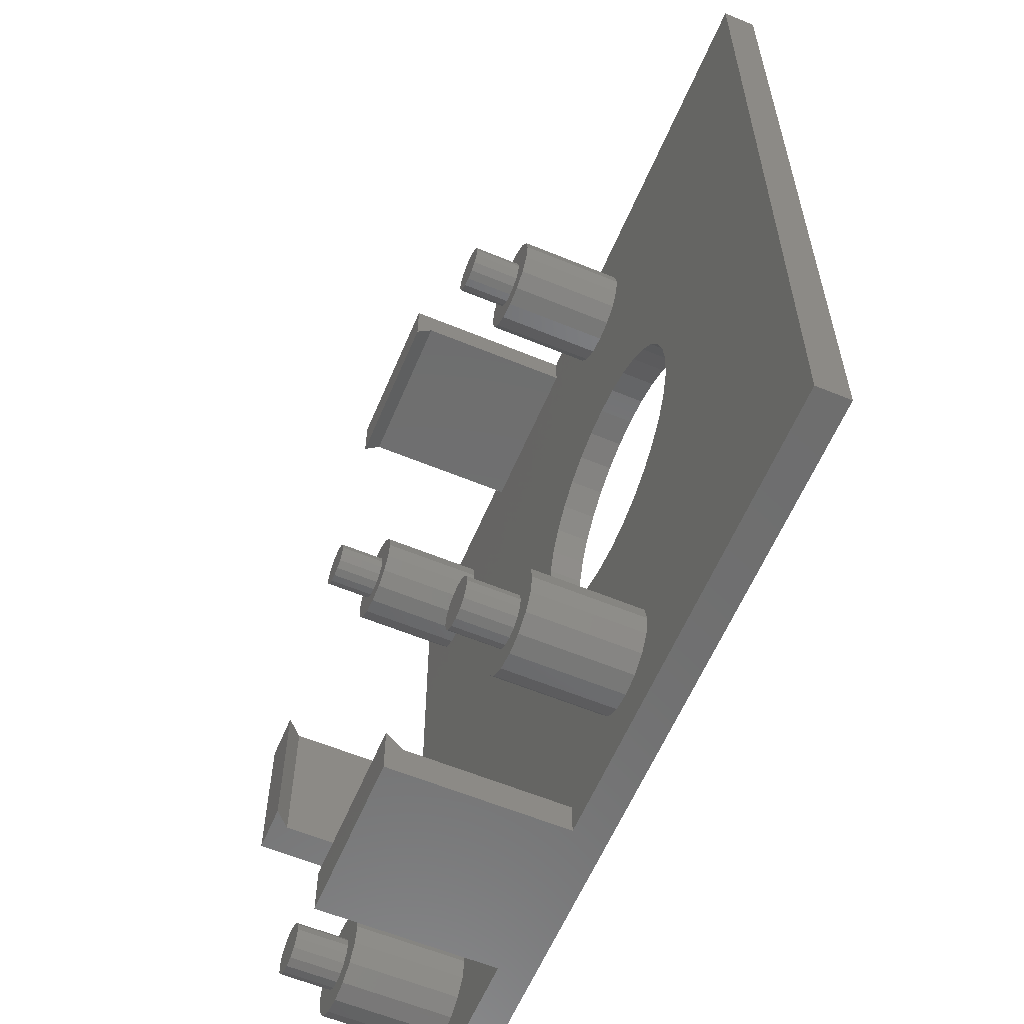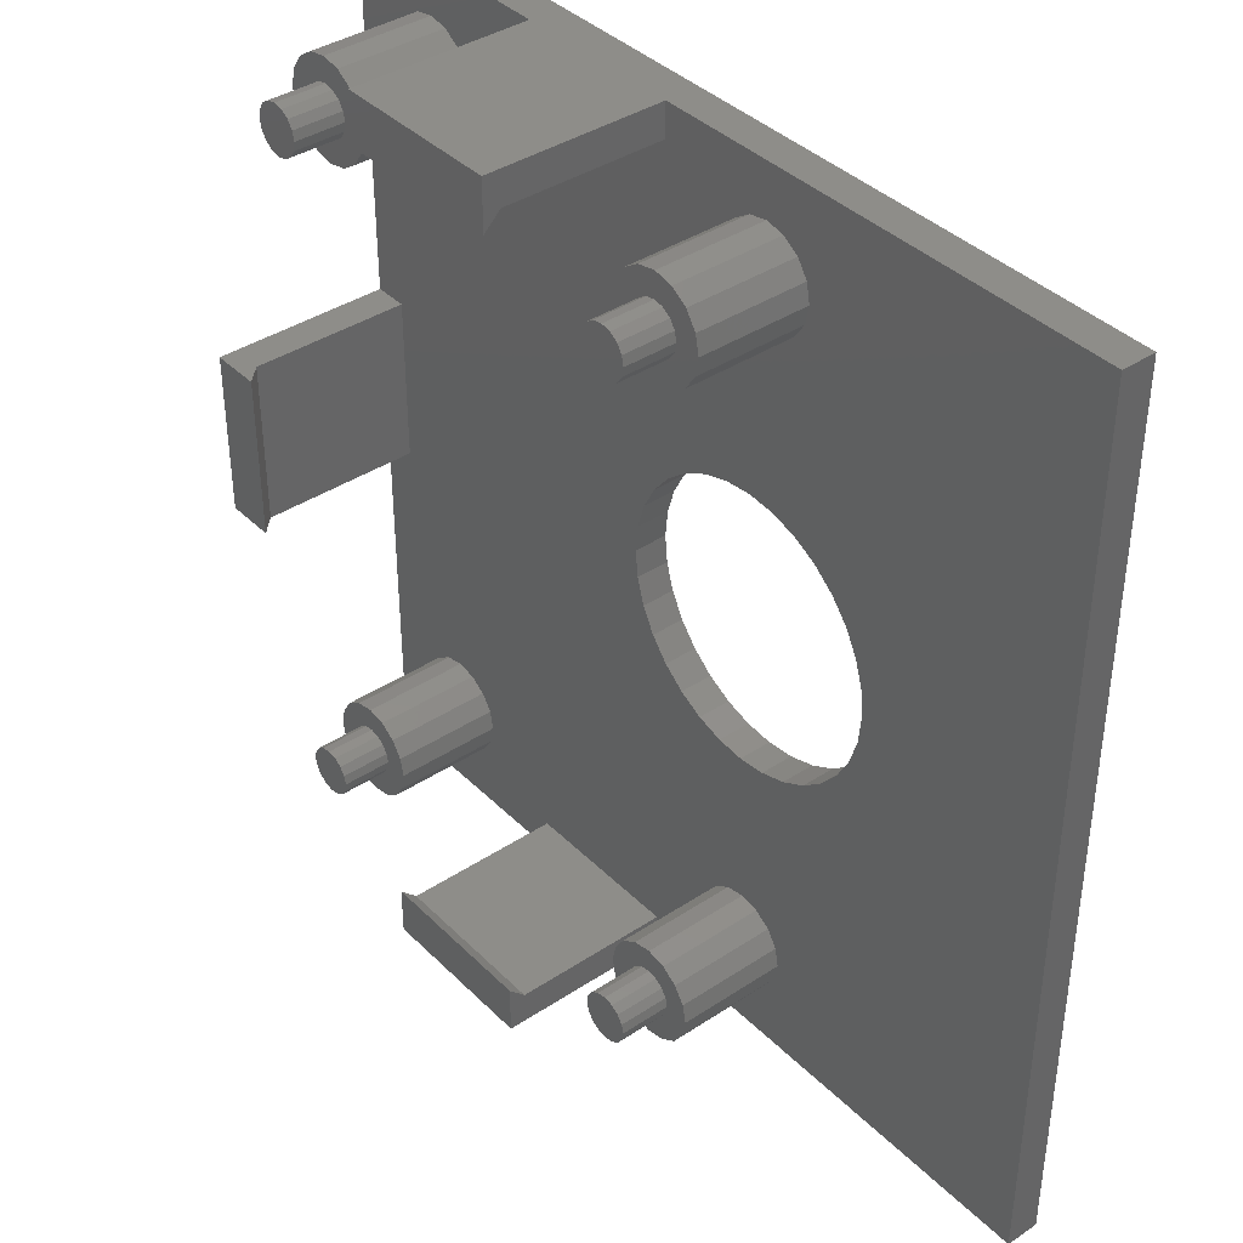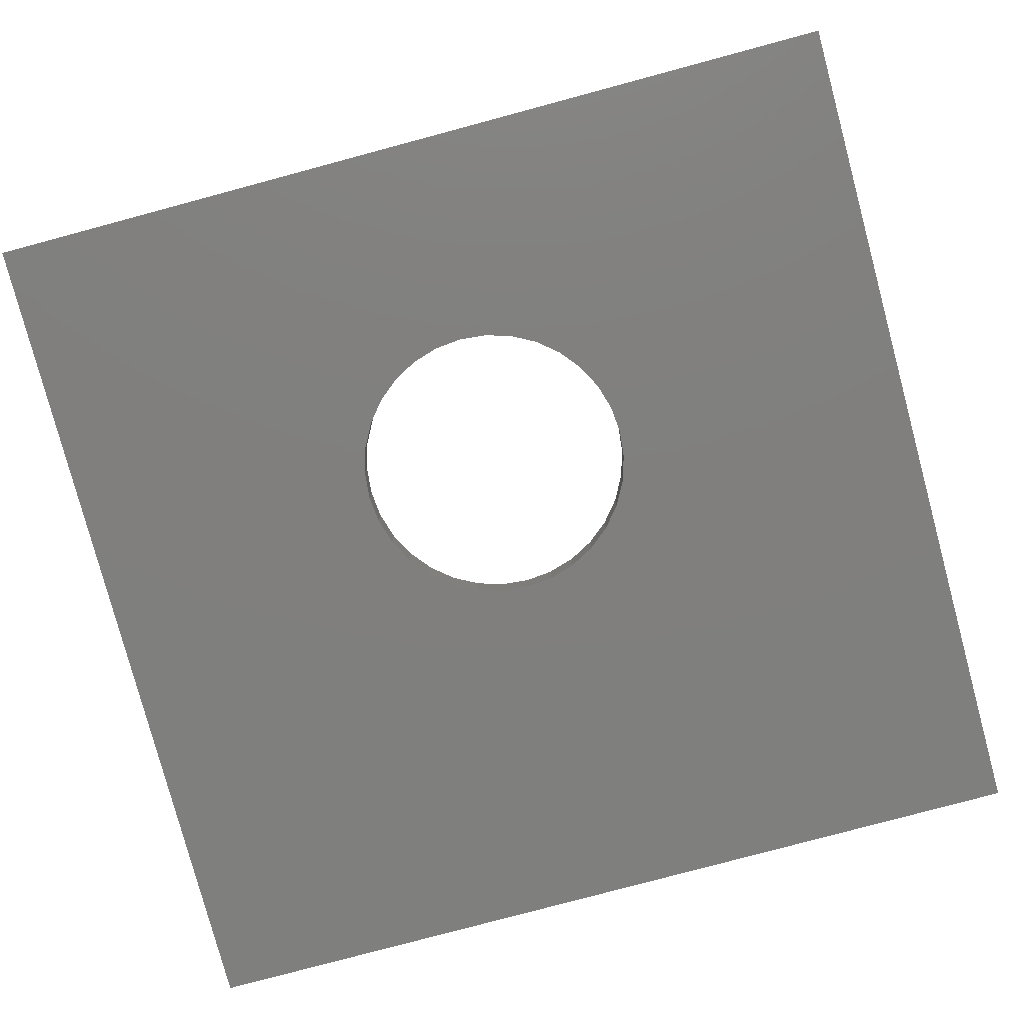
<metadata>
{"format":"stl","ext":"stl","renderer":"f3d","projection":"perspective","resolution":1024,"background":"white","views":[{"elev":-60.1,"azim":67.1,"up":"+Y"},{"elev":39.2,"azim":50.5,"up":"+Y"},{"elev":-79.4,"azim":105.0,"up":"+Z"}]}
</metadata>
<code>
# stl→obj: 358 verts, 716 faces
v -1 1 0
v -1 -10 1
v -1 1 1
v -1 -15 1
v -1 -10 6.25
v -1 -26 0
v -1 -26 1
v -1 -15 6.25
v 25 -26 0
v 18.5 -12.5 0
v 25 1 0
v 18.42 -13.33 0
v 18.18 -14.13 0
v 17.78 -14.86 0
v 17.26 -15.51 0
v 16.61 -16.03 0
v 15.88 -16.43 0
v 15.08 -16.67 0
v 14.25 -16.75 0
v 13.42 -16.67 0
v 12.62 -16.43 0
v 10.08 -13.33 0
v 10 -12.5 0
v 10.32 -14.13 0
v 10.72 -14.86 0
v 11.24 -15.51 0
v 11.89 -16.03 0
v 18.42 -11.67 0
v 18.18 -10.87 0
v 17.78 -10.14 0
v 17.26 -9.495 0
v 16.61 -8.966 0
v 15.88 -8.574 0
v 15.08 -8.332 0
v 14.25 -8.25 0
v 13.42 -8.332 0
v 12.62 -8.574 0
v 11.89 -8.966 0
v 10.08 -11.67 0
v 10.32 -10.87 0
v 11.24 -9.495 0
v 10.72 -10.14 0
v 25 -26 1
v 25 1 1
v 10.08 -13.33 1
v 3.5 -23 1
v 6 -25 1
v 10 -12.5 1
v 3.386 -22.43 1
v 10.32 -10.87 1
v 0 -10 1
v 10.08 -11.67 1
v 3.061 -21.94 1
v 0 -15 1
v 2.574 -3.386 1
v 2 -3.5 1
v 2.574 -21.61 1
v 1.426 -3.386 1
v 0.9393 -3.061 1
v 2 -21.5 1
v 0.6142 -2.574 1
v 1.426 -21.61 1
v 0.5 -2 1
v 3.061 -0.9393 1
v 6 0 1
v 6 1 1
v 3.386 -2.574 1
v 3.5 -2 1
v 3.386 -1.426 1
v 2.574 -0.6142 1
v 2 -0.5 1
v 0.9393 -21.94 1
v 1.426 -0.6142 1
v 0.9393 -0.9393 1
v 0.6142 -1.426 1
v 3.386 -23.57 1
v 3.061 -24.06 1
v 6 -26 1
v 2.574 -24.39 1
v 2 -24.5 1
v 1.426 -24.39 1
v 0.6142 -22.43 1
v 0.9393 -24.06 1
v 0.6142 -23.57 1
v 0.5 -23 1
v 11.24 -15.51 1
v 10.72 -14.86 1
v 10.32 -14.13 1
v 10.72 -10.14 1
v 11 -25 1
v 15.89 -22.43 1
v 16 -23 1
v 15.56 -21.94 1
v 16.61 -16.03 1
v 15.88 -16.43 1
v 15.07 -21.61 1
v 15.08 -16.67 1
v 14.5 -21.5 1
v 14.25 -16.75 1
v 13.93 -21.61 1
v 13.42 -16.67 1
v 12.62 -16.43 1
v 13.44 -21.94 1
v 11.89 -16.03 1
v 13.11 -22.43 1
v 18.5 -12.5 1
v 18.42 -11.67 1
v 18.18 -10.87 1
v 17.78 -10.14 1
v 17.26 -9.495 1
v 15.89 -2.574 1
v 16 -2 1
v 15.89 -1.426 1
v 15.56 -0.9393 1
v 15.07 -0.6142 1
v 11 1 1
v 13.44 -3.061 1
v 11.89 -8.966 1
v 12.62 -8.574 1
v 13.11 -2.574 1
v 11 0 1
v 13 -2 1
v 13.11 -1.426 1
v 14.5 -0.5 1
v 13.93 -0.6142 1
v 13.44 -0.9393 1
v 11.24 -9.495 1
v 3.061 -3.061 1
v 18.42 -13.33 1
v 18.18 -14.13 1
v 17.78 -14.86 1
v 17.26 -15.51 1
v 15.89 -23.57 1
v 15.56 -24.06 1
v 15.07 -24.39 1
v 11 -26 1
v 14.5 -24.5 1
v 13 -23 1
v 13.11 -23.57 1
v 13.44 -24.06 1
v 13.93 -24.39 1
v 16.61 -8.966 1
v 15.56 -3.061 1
v 15.88 -8.574 1
v 15.07 -3.386 1
v 15.08 -8.332 1
v 14.5 -3.5 1
v 14.25 -8.25 1
v 13.93 -3.386 1
v 13.42 -8.332 1
v 6 1 6.25
v 11 1 6.25
v 11 -26 6.25
v 6 -26 6.25
v 2.693 -2.287 5.75
v 2.75 -2 4.25
v 2.75 -2 5.75
v 2.693 -2.287 4.25
v 1.307 -2.287 4.25
v 1.25 -2 5.75
v 1.25 -2 4.25
v 1.307 -2.287 5.75
v 2 -2.75 4.25
v 2.287 -2.693 5.75
v 2 -2.75 5.75
v 2.287 -2.693 4.25
v 2.53 -2.53 5.75
v 2.53 -2.53 4.25
v 2.693 -1.713 5.75
v 2.53 -1.47 5.75
v 2.287 -1.307 5.75
v 2 -1.25 5.75
v 1.713 -1.307 5.75
v 1.713 -2.693 5.75
v 1.47 -1.47 5.75
v 1.47 -2.53 5.75
v 1.307 -1.713 5.75
v 1.47 -2.53 4.25
v 1.713 -2.693 4.25
v 1.713 -1.307 4.25
v 1.47 -1.47 4.25
v 1.307 -1.713 4.25
v 2.693 -1.713 4.25
v 2.53 -1.47 4.25
v 2.287 -1.307 4.25
v 2 -1.25 4.25
v 3.386 -2.574 4.25
v 3.5 -2 4.25
v 0.5 -2 4.25
v 0.6142 -2.574 4.25
v 2.574 -3.386 4.25
v 2 -3.5 4.25
v 3.061 -3.061 4.25
v 3.386 -1.426 4.25
v 3.061 -0.9393 4.25
v 2.574 -0.6142 4.25
v 2 -0.5 4.25
v 1.426 -0.6142 4.25
v 0.9393 -0.9393 4.25
v 0.6142 -1.426 4.25
v 1.426 -3.386 4.25
v 0.9393 -3.061 4.25
v 2.693 -23.29 5.75
v 2.75 -23 4.25
v 2.75 -23 5.75
v 2.693 -23.29 4.25
v 1.307 -23.29 4.25
v 1.25 -23 5.75
v 1.25 -23 4.25
v 1.307 -23.29 5.75
v 2 -23.75 4.25
v 2.287 -23.69 5.75
v 2 -23.75 5.75
v 2.287 -23.69 4.25
v 2.53 -23.53 5.75
v 2.53 -23.53 4.25
v 2.693 -22.71 5.75
v 2.53 -22.47 5.75
v 2.287 -22.31 5.75
v 2 -22.25 5.75
v 1.713 -22.31 5.75
v 1.713 -23.69 5.75
v 1.47 -22.47 5.75
v 1.47 -23.53 5.75
v 1.307 -22.71 5.75
v 1.47 -23.53 4.25
v 1.713 -23.69 4.25
v 1.713 -22.31 4.25
v 1.47 -22.47 4.25
v 1.307 -22.71 4.25
v 2.693 -22.71 4.25
v 2.53 -22.47 4.25
v 2.287 -22.31 4.25
v 2 -22.25 4.25
v 3.386 -23.57 4.25
v 3.5 -23 4.25
v 0.5 -23 4.25
v 0.6142 -23.57 4.25
v 2.574 -24.39 4.25
v 2 -24.5 4.25
v 3.061 -24.06 4.25
v 3.386 -22.43 4.25
v 3.061 -21.94 4.25
v 2.574 -21.61 4.25
v 2 -21.5 4.25
v 1.426 -21.61 4.25
v 0.9393 -21.94 4.25
v 0.6142 -22.43 4.25
v 1.426 -24.39 4.25
v 0.9393 -24.06 4.25
v 15.19 -2.287 5.75
v 15.25 -2 4.25
v 15.25 -2 5.75
v 15.19 -2.287 4.25
v 13.81 -2.287 4.25
v 13.75 -2 5.75
v 13.75 -2 4.25
v 13.81 -2.287 5.75
v 14.5 -2.75 4.25
v 14.79 -2.693 5.75
v 14.5 -2.75 5.75
v 14.79 -2.693 4.25
v 15.03 -2.53 5.75
v 15.03 -2.53 4.25
v 15.19 -1.713 5.75
v 15.03 -1.47 5.75
v 14.79 -1.307 5.75
v 14.5 -1.25 5.75
v 14.21 -1.307 5.75
v 14.21 -2.693 5.75
v 13.97 -1.47 5.75
v 13.97 -2.53 5.75
v 13.81 -1.713 5.75
v 13.97 -2.53 4.25
v 14.21 -2.693 4.25
v 14.21 -1.307 4.25
v 13.97 -1.47 4.25
v 13.81 -1.713 4.25
v 15.19 -1.713 4.25
v 15.03 -1.47 4.25
v 14.79 -1.307 4.25
v 14.5 -1.25 4.25
v 15.89 -2.574 4.25
v 16 -2 4.25
v 13 -2 4.25
v 13.11 -2.574 4.25
v 15.07 -3.386 4.25
v 14.5 -3.5 4.25
v 15.56 -3.061 4.25
v 15.89 -1.426 4.25
v 15.56 -0.9393 4.25
v 15.07 -0.6142 4.25
v 14.5 -0.5 4.25
v 13.93 -0.6142 4.25
v 13.44 -0.9393 4.25
v 13.11 -1.426 4.25
v 13.93 -3.386 4.25
v 13.44 -3.061 4.25
v 15.19 -23.29 5.75
v 15.25 -23 4.25
v 15.25 -23 5.75
v 15.19 -23.29 4.25
v 13.81 -23.29 4.25
v 13.75 -23 5.75
v 13.75 -23 4.25
v 13.81 -23.29 5.75
v 14.5 -23.75 4.25
v 14.79 -23.69 5.75
v 14.5 -23.75 5.75
v 14.79 -23.69 4.25
v 15.03 -23.53 5.75
v 15.03 -23.53 4.25
v 15.19 -22.71 5.75
v 15.03 -22.47 5.75
v 14.79 -22.31 5.75
v 14.5 -22.25 5.75
v 14.21 -22.31 5.75
v 14.21 -23.69 5.75
v 13.97 -22.47 5.75
v 13.97 -23.53 5.75
v 13.81 -22.71 5.75
v 13.97 -23.53 4.25
v 14.21 -23.69 4.25
v 14.21 -22.31 4.25
v 13.97 -22.47 4.25
v 13.81 -22.71 4.25
v 15.19 -22.71 4.25
v 15.03 -22.47 4.25
v 14.79 -22.31 4.25
v 14.5 -22.25 4.25
v 15.89 -23.57 4.25
v 16 -23 4.25
v 13 -23 4.25
v 13.11 -23.57 4.25
v 15.07 -24.39 4.25
v 14.5 -24.5 4.25
v 15.56 -24.06 4.25
v 15.89 -22.43 4.25
v 15.56 -21.94 4.25
v 15.07 -21.61 4.25
v 14.5 -21.5 4.25
v 13.93 -21.61 4.25
v 13.44 -21.94 4.25
v 13.11 -22.43 4.25
v 13.93 -24.39 4.25
v 13.44 -24.06 4.25
v 11 0 5.75
v 6 0 5.75
v 11 -0.5 6.25
v 6 -0.5 6.25
v 6 -25 5.75
v 11 -25 5.75
v 6 -24.5 6.25
v 11 -24.5 6.25
v 0 -15 5.75
v 0 -10 5.75
v 0.5 -15 6.25
v 0.5 -10 6.25
f 1 2 3
f 2 4 5
f 1 4 2
f 6 4 1
f 4 6 7
f 5 4 8
f 9 10 11
f 9 12 10
f 9 13 12
f 9 14 13
f 9 15 14
f 9 16 15
f 9 17 16
f 9 18 17
f 9 19 18
f 9 20 19
f 6 20 9
f 20 6 21
f 22 6 23
f 24 6 22
f 25 6 24
f 26 6 25
f 27 6 26
f 21 6 27
f 28 11 10
f 29 11 28
f 30 11 29
f 31 11 30
f 32 11 31
f 33 11 32
f 34 11 33
f 35 11 34
f 36 11 35
f 1 36 37
f 1 37 38
f 1 23 6
f 23 1 39
f 39 1 40
f 36 1 11
f 41 1 38
f 42 1 41
f 40 1 42
f 43 11 44
f 11 43 9
f 45 46 47
f 48 49 46
f 50 51 52
f 48 53 49
f 52 51 48
f 54 48 51
f 51 55 56
f 57 48 54
f 51 56 58
f 48 57 53
f 2 58 59
f 57 54 60
f 2 59 61
f 60 54 62
f 3 61 63
f 4 62 54
f 64 65 66
f 67 65 68
f 48 46 45
f 65 69 68
f 65 64 69
f 66 70 64
f 66 71 70
f 3 71 66
f 62 4 72
f 71 3 73
f 3 74 73
f 3 75 74
f 3 63 75
f 61 3 2
f 58 2 51
f 76 47 46
f 77 47 76
f 47 77 78
f 79 78 77
f 80 78 79
f 7 80 81
f 72 4 82
f 7 82 4
f 80 7 78
f 83 7 81
f 84 7 83
f 85 7 84
f 82 7 85
f 47 86 87
f 47 87 88
f 47 88 45
f 51 50 55
f 89 55 50
f 86 47 90
f 43 91 92
f 93 94 95
f 94 93 91
f 96 95 97
f 95 96 93
f 97 98 96
f 99 98 97
f 99 100 98
f 101 100 99
f 102 100 101
f 100 102 103
f 104 103 102
f 103 104 105
f 44 106 43
f 44 107 106
f 44 108 107
f 44 109 108
f 44 110 109
f 111 110 44
f 111 44 112
f 44 113 112
f 44 114 113
f 44 115 114
f 116 115 44
f 117 118 119
f 120 65 118
f 121 122 123
f 115 116 124
f 116 125 124
f 116 126 125
f 121 126 116
f 126 121 123
f 120 121 65
f 67 118 65
f 118 67 127
f 128 127 67
f 127 128 89
f 55 89 128
f 129 43 106
f 130 43 129
f 131 43 130
f 132 43 131
f 91 132 94
f 91 43 132
f 133 43 92
f 134 43 133
f 135 43 134
f 136 135 137
f 86 105 104
f 105 86 90
f 105 90 138
f 138 90 139
f 90 140 139
f 136 140 90
f 140 136 141
f 141 136 137
f 135 136 43
f 110 111 142
f 143 142 111
f 142 143 144
f 145 144 143
f 144 145 146
f 147 146 145
f 147 148 146
f 149 148 147
f 119 149 117
f 149 150 148
f 118 117 120
f 121 120 122
f 149 119 150
f 11 116 44
f 1 116 11
f 116 1 66
f 66 1 3
f 116 151 152
f 151 116 66
f 6 78 7
f 78 6 136
f 9 136 6
f 136 9 43
f 78 153 154
f 153 78 136
f 12 106 10
f 106 12 129
f 19 101 99
f 101 19 20
f 15 94 132
f 94 15 16
f 86 25 87
f 25 86 26
f 21 104 102
f 104 21 27
f 30 110 31
f 110 30 109
f 14 130 13
f 130 14 131
f 13 129 12
f 129 13 130
f 15 131 14
f 131 15 132
f 17 97 95
f 97 17 18
f 18 99 97
f 99 18 19
f 16 95 94
f 95 16 17
f 88 22 45
f 22 88 24
f 87 24 88
f 24 87 25
f 45 23 48
f 23 45 22
f 27 86 104
f 86 27 26
f 20 102 101
f 102 20 21
f 34 144 146
f 144 34 33
f 32 110 142
f 110 32 31
f 38 119 118
f 119 38 37
f 36 148 150
f 148 36 35
f 89 41 127
f 41 89 42
f 41 118 127
f 118 41 38
f 52 40 50
f 40 52 39
f 48 39 52
f 39 48 23
f 33 142 144
f 142 33 32
f 28 108 29
f 108 28 107
f 29 109 30
f 109 29 108
f 10 107 28
f 107 10 106
f 37 150 119
f 150 37 36
f 35 146 148
f 146 35 34
f 50 42 89
f 42 50 40
f 155 156 157
f 156 155 158
f 159 160 161
f 160 159 162
f 163 164 165
f 164 163 166
f 167 158 155
f 158 167 168
f 169 155 157
f 170 155 169
f 170 167 155
f 171 167 170
f 171 164 167
f 172 164 171
f 172 165 164
f 173 165 172
f 173 174 165
f 175 174 173
f 175 176 174
f 177 176 175
f 177 162 176
f 162 177 160
f 166 167 164
f 167 166 168
f 178 174 176
f 174 178 179
f 178 162 159
f 162 178 176
f 179 165 174
f 165 179 163
f 180 175 173
f 175 180 181
f 161 177 182
f 177 161 160
f 157 183 169
f 183 157 156
f 184 171 170
f 171 184 185
f 185 172 171
f 172 185 186
f 169 184 170
f 184 169 183
f 186 173 172
f 173 186 180
f 182 175 181
f 175 182 177
f 187 68 188
f 68 187 67
f 61 189 63
f 189 61 190
f 56 191 192
f 191 56 55
f 193 67 187
f 67 193 128
f 156 188 194
f 183 194 195
f 188 156 187
f 158 187 156
f 194 183 156
f 184 195 196
f 195 184 183
f 196 185 184
f 197 185 196
f 197 186 185
f 197 180 186
f 198 180 197
f 180 198 181
f 199 181 198
f 181 199 182
f 200 182 199
f 187 158 193
f 168 193 158
f 193 168 191
f 166 191 168
f 163 191 166
f 163 192 191
f 179 192 163
f 201 179 178
f 179 201 192
f 202 178 159
f 190 159 161
f 182 200 161
f 178 202 201
f 189 161 200
f 159 190 202
f 161 189 190
f 55 193 191
f 193 55 128
f 59 201 202
f 201 59 58
f 59 190 61
f 190 59 202
f 58 192 201
f 192 58 56
f 73 199 198
f 199 73 74
f 63 200 75
f 200 63 189
f 64 196 195
f 196 64 70
f 70 197 196
f 197 70 71
f 194 64 195
f 64 194 69
f 71 198 197
f 198 71 73
f 75 199 74
f 199 75 200
f 188 69 194
f 69 188 68
f 203 204 205
f 204 203 206
f 207 208 209
f 208 207 210
f 211 212 213
f 212 211 214
f 215 206 203
f 206 215 216
f 217 203 205
f 218 203 217
f 218 215 203
f 219 215 218
f 219 212 215
f 220 212 219
f 220 213 212
f 221 213 220
f 221 222 213
f 223 222 221
f 223 224 222
f 225 224 223
f 225 210 224
f 210 225 208
f 214 215 212
f 215 214 216
f 226 222 224
f 222 226 227
f 226 210 207
f 210 226 224
f 227 213 222
f 213 227 211
f 228 223 221
f 223 228 229
f 209 225 230
f 225 209 208
f 205 231 217
f 231 205 204
f 232 219 218
f 219 232 233
f 233 220 219
f 220 233 234
f 217 232 218
f 232 217 231
f 234 221 220
f 221 234 228
f 230 223 229
f 223 230 225
f 235 46 236
f 46 235 76
f 84 237 85
f 237 84 238
f 80 239 240
f 239 80 79
f 241 76 235
f 76 241 77
f 204 236 242
f 231 242 243
f 236 204 235
f 206 235 204
f 242 231 204
f 232 243 244
f 243 232 231
f 244 233 232
f 245 233 244
f 245 234 233
f 245 228 234
f 246 228 245
f 228 246 229
f 247 229 246
f 229 247 230
f 248 230 247
f 235 206 241
f 216 241 206
f 241 216 239
f 214 239 216
f 211 239 214
f 211 240 239
f 227 240 211
f 249 227 226
f 227 249 240
f 250 226 207
f 238 207 209
f 230 248 209
f 226 250 249
f 237 209 248
f 207 238 250
f 209 237 238
f 79 241 239
f 241 79 77
f 83 249 250
f 249 83 81
f 83 238 84
f 238 83 250
f 81 240 249
f 240 81 80
f 62 247 246
f 247 62 72
f 85 248 82
f 248 85 237
f 53 244 243
f 244 53 57
f 57 245 244
f 245 57 60
f 242 53 243
f 53 242 49
f 60 246 245
f 246 60 62
f 82 247 72
f 247 82 248
f 236 49 242
f 49 236 46
f 251 252 253
f 252 251 254
f 255 256 257
f 256 255 258
f 259 260 261
f 260 259 262
f 263 254 251
f 254 263 264
f 265 251 253
f 266 251 265
f 266 263 251
f 267 263 266
f 267 260 263
f 268 260 267
f 268 261 260
f 269 261 268
f 269 270 261
f 271 270 269
f 271 272 270
f 273 272 271
f 273 258 272
f 258 273 256
f 262 263 260
f 263 262 264
f 274 270 272
f 270 274 275
f 274 258 255
f 258 274 272
f 275 261 270
f 261 275 259
f 276 271 269
f 271 276 277
f 257 273 278
f 273 257 256
f 253 279 265
f 279 253 252
f 280 267 266
f 267 280 281
f 281 268 267
f 268 281 282
f 265 280 266
f 280 265 279
f 282 269 268
f 269 282 276
f 278 271 277
f 271 278 273
f 283 112 284
f 112 283 111
f 120 285 122
f 285 120 286
f 147 287 288
f 287 147 145
f 289 111 283
f 111 289 143
f 252 284 290
f 279 290 291
f 284 252 283
f 254 283 252
f 290 279 252
f 280 291 292
f 291 280 279
f 292 281 280
f 293 281 292
f 293 282 281
f 293 276 282
f 294 276 293
f 276 294 277
f 295 277 294
f 277 295 278
f 296 278 295
f 283 254 289
f 264 289 254
f 289 264 287
f 262 287 264
f 259 287 262
f 259 288 287
f 275 288 259
f 297 275 274
f 275 297 288
f 298 274 255
f 286 255 257
f 278 296 257
f 274 298 297
f 285 257 296
f 255 286 298
f 257 285 286
f 145 289 287
f 289 145 143
f 117 297 298
f 297 117 149
f 117 286 120
f 286 117 298
f 149 288 297
f 288 149 147
f 125 295 294
f 295 125 126
f 122 296 123
f 296 122 285
f 114 292 291
f 292 114 115
f 115 293 292
f 293 115 124
f 290 114 291
f 114 290 113
f 124 294 293
f 294 124 125
f 123 295 126
f 295 123 296
f 284 113 290
f 113 284 112
f 299 300 301
f 300 299 302
f 303 304 305
f 304 303 306
f 307 308 309
f 308 307 310
f 311 302 299
f 302 311 312
f 313 299 301
f 314 299 313
f 314 311 299
f 315 311 314
f 315 308 311
f 316 308 315
f 316 309 308
f 317 309 316
f 317 318 309
f 319 318 317
f 319 320 318
f 321 320 319
f 321 306 320
f 306 321 304
f 310 311 308
f 311 310 312
f 322 318 320
f 318 322 323
f 322 306 303
f 306 322 320
f 323 309 318
f 309 323 307
f 324 319 317
f 319 324 325
f 305 321 326
f 321 305 304
f 301 327 313
f 327 301 300
f 328 315 314
f 315 328 329
f 329 316 315
f 316 329 330
f 313 328 314
f 328 313 327
f 330 317 316
f 317 330 324
f 326 319 325
f 319 326 321
f 331 92 332
f 92 331 133
f 139 333 138
f 333 139 334
f 137 335 336
f 335 137 135
f 337 133 331
f 133 337 134
f 300 332 338
f 327 338 339
f 332 300 331
f 302 331 300
f 338 327 300
f 328 339 340
f 339 328 327
f 340 329 328
f 341 329 340
f 341 330 329
f 341 324 330
f 342 324 341
f 324 342 325
f 343 325 342
f 325 343 326
f 344 326 343
f 331 302 337
f 312 337 302
f 337 312 335
f 310 335 312
f 307 335 310
f 307 336 335
f 323 336 307
f 345 323 322
f 323 345 336
f 346 322 303
f 334 303 305
f 326 344 305
f 322 346 345
f 333 305 344
f 303 334 346
f 305 333 334
f 135 337 335
f 337 135 134
f 140 345 346
f 345 140 141
f 140 334 139
f 334 140 346
f 141 336 345
f 336 141 137
f 100 343 342
f 343 100 103
f 138 344 105
f 344 138 333
f 93 340 339
f 340 93 96
f 96 341 340
f 341 96 98
f 338 93 339
f 93 338 91
f 98 342 341
f 342 98 100
f 105 343 103
f 343 105 344
f 332 91 338
f 91 332 92
f 65 347 348
f 347 65 121
f 151 349 152
f 349 151 350
f 152 347 116
f 347 152 349
f 116 347 121
f 348 66 65
f 66 348 151
f 151 348 350
f 348 349 350
f 349 348 347
f 90 351 352
f 351 90 47
f 353 153 354
f 153 353 154
f 47 78 351
f 351 154 353
f 154 351 78
f 153 352 354
f 136 352 153
f 352 136 90
f 352 353 354
f 353 352 351
f 355 51 356
f 51 355 54
f 5 357 358
f 357 5 8
f 356 5 358
f 2 356 51
f 356 2 5
f 8 355 357
f 4 355 8
f 355 4 54
f 357 356 358
f 356 357 355

</code>
